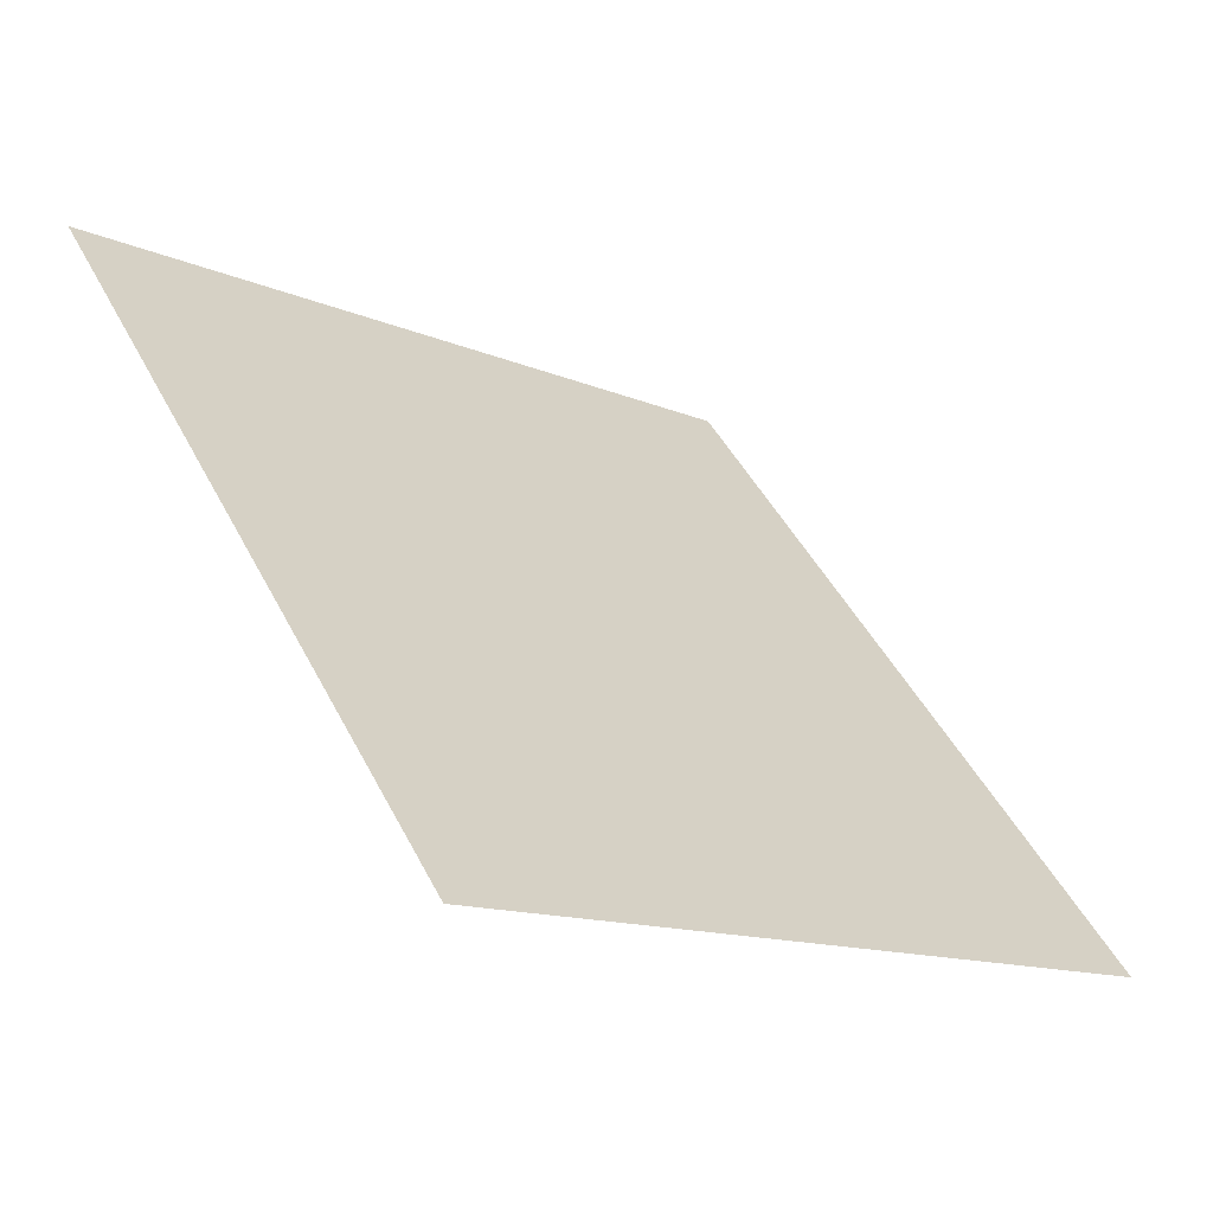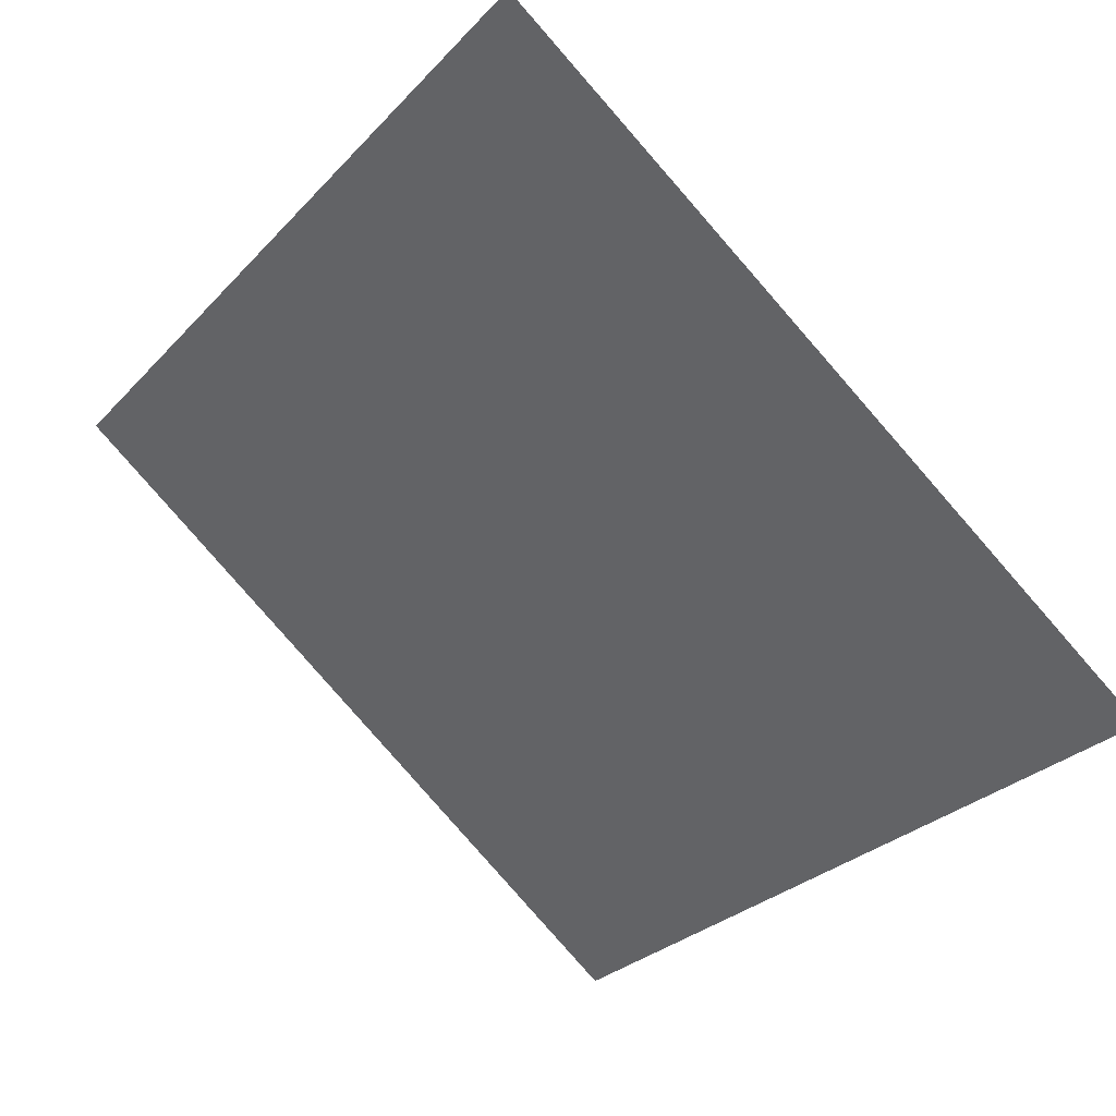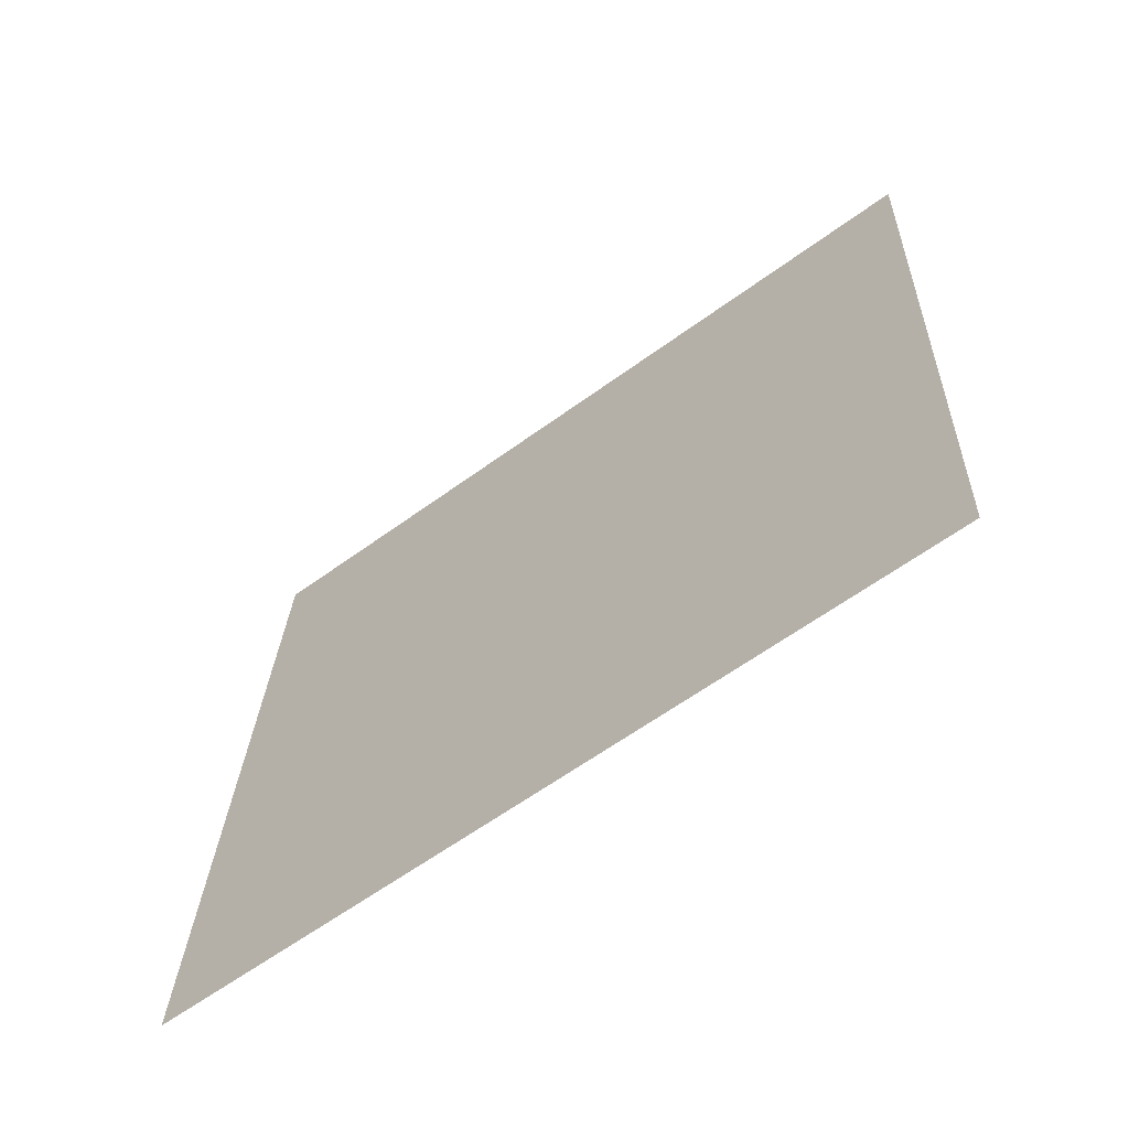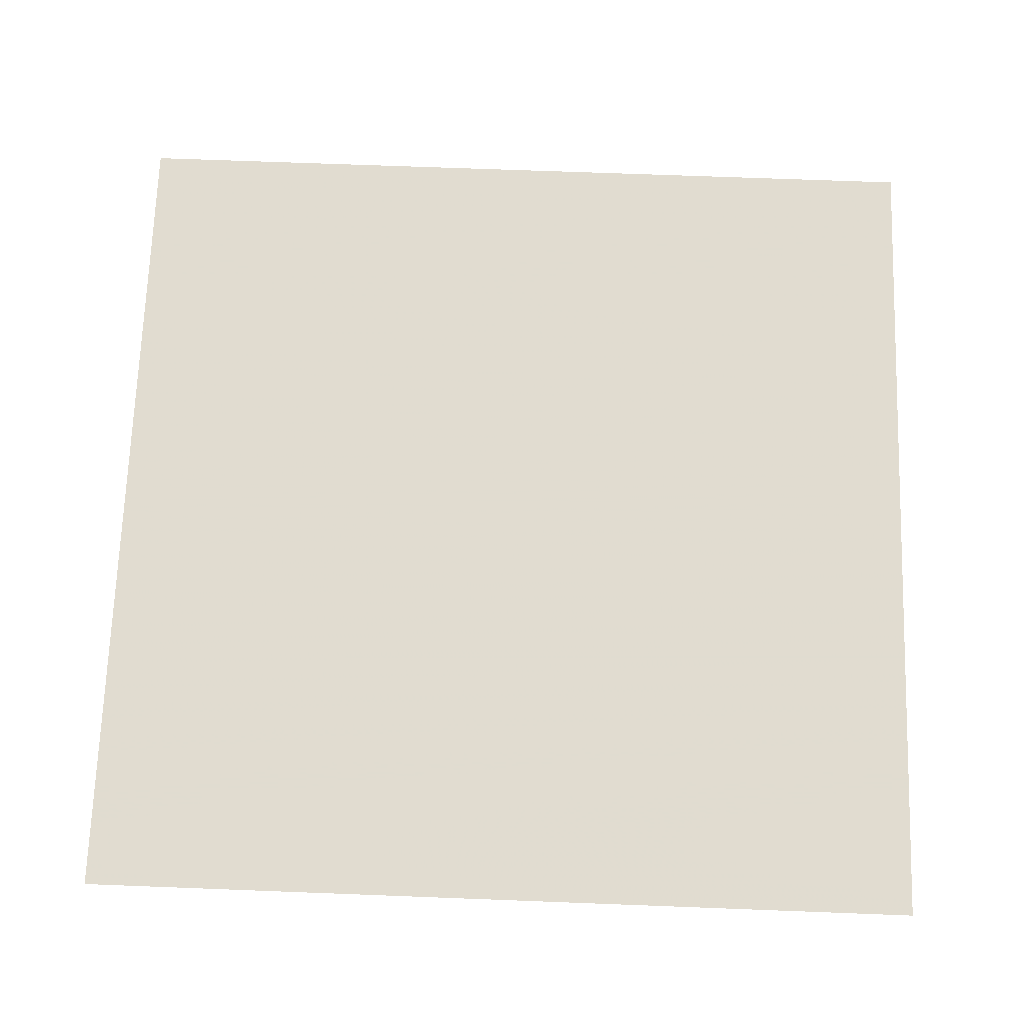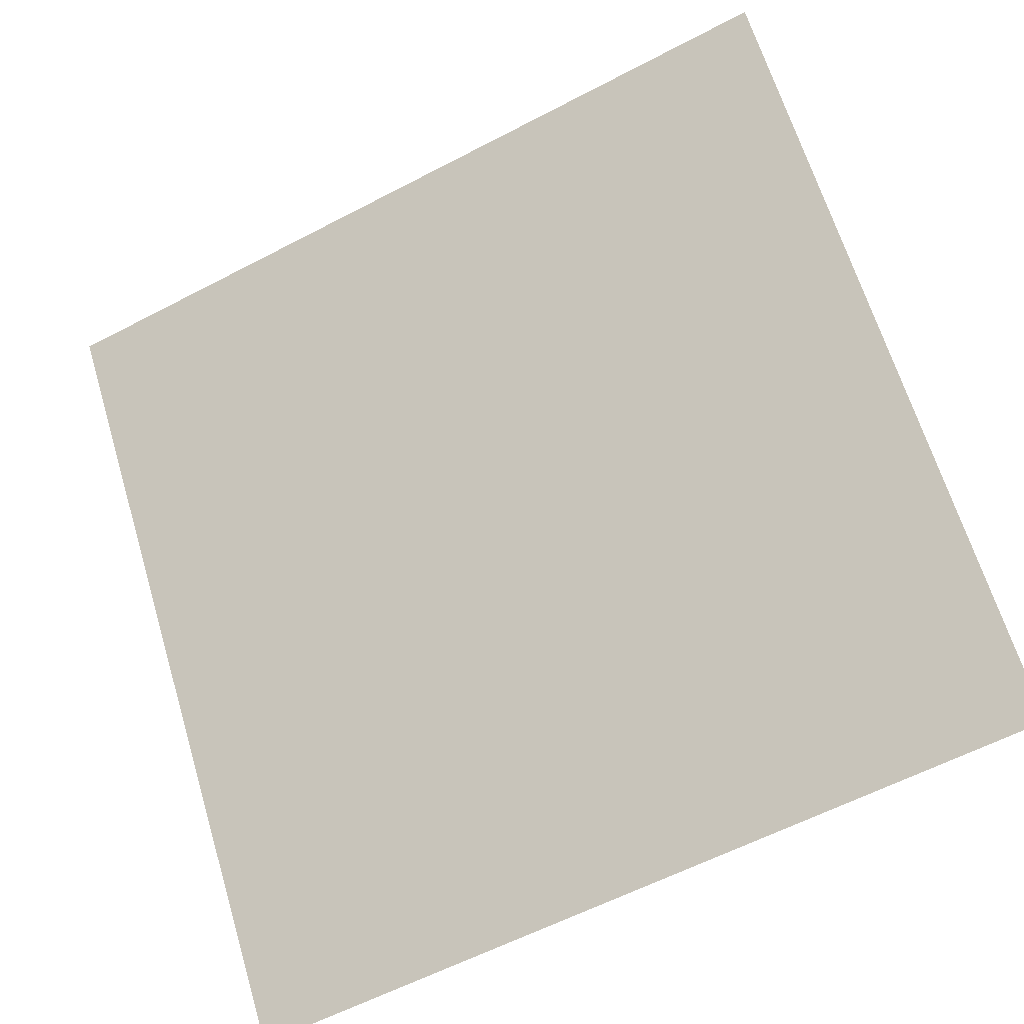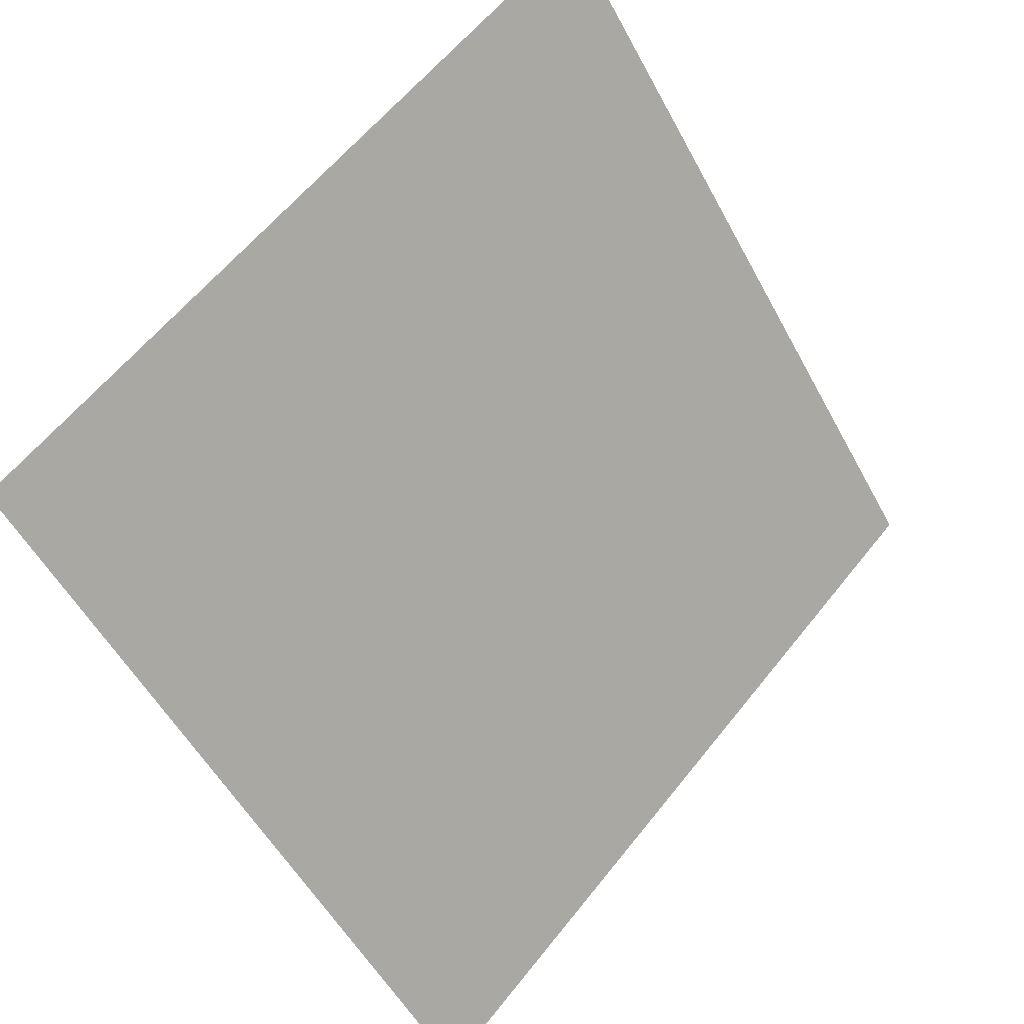
<metadata>
{"format":"obj","ext":"obj","renderer":"f3d","projection":"perspective","resolution":1024,"background":"white","views":[{"elev":45.5,"azim":64.3,"up":"+Y"},{"elev":-30.4,"azim":56.6,"up":"+Y"},{"elev":27.3,"azim":-87.3,"up":"+Y"},{"elev":-73.8,"azim":-1.2,"up":"+Y"},{"elev":-58.6,"azim":-153.1,"up":"+Z"},{"elev":60.7,"azim":-53.2,"up":"+Z"}]}
</metadata>
<code>
v 0.2686 0.5475 0.1945
v 0.2621 0.5477 0.1946
v 0.2622 0.5516 0.1998
v 0.2687 0.5515 0.1998
f 4 3 2 1

</code>
